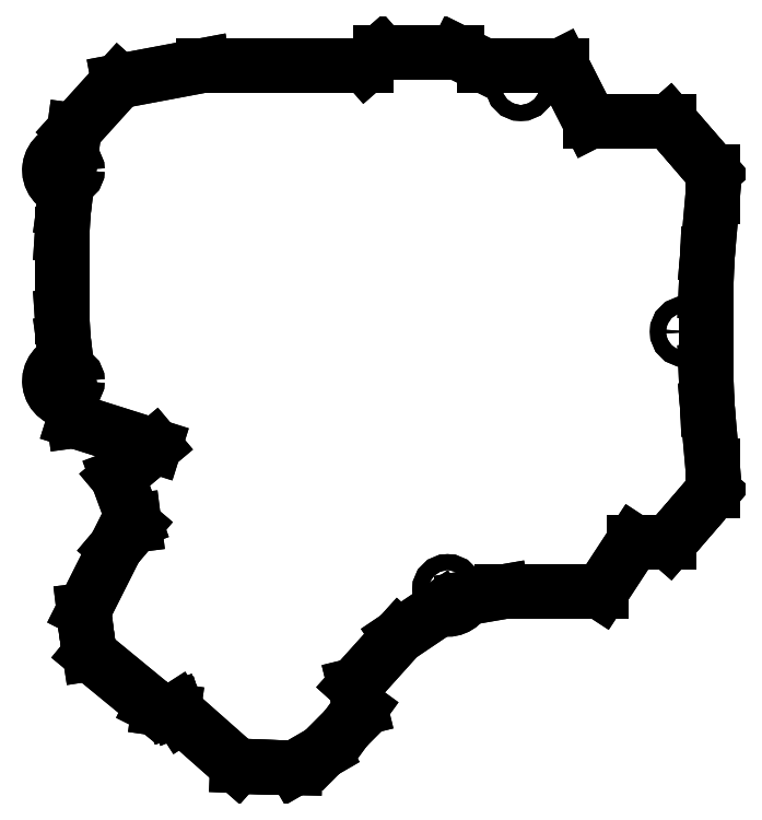
<metadata>
{"format":"dxf","ext":"dxf","renderer":"ezdxf+matplotlib","layout":"modelspace","background":"white","min_lineweight":24,"dpi":150}
</metadata>
<code>
0
SECTION
2
ENTITIES
0
LINE
8
0
10
37.61
20
-3.5
30
0
11
37.61
21
-3.5
31
-5
0
LINE
8
0
10
37.61
20
-20.5
30
0
11
37.61
21
-20.5
31
-5
0
LINE
8
0
10
37.61
20
-3.5
30
-4.441e-16
11
37.61
21
-20.5
31
-4.441e-16
0
LINE
8
0
10
37.61
20
-3.5
30
-5
11
37.61
21
-20.5
31
-5
0
LINE
8
0
10
37.97
20
-28.42
30
0
11
37.97
21
-28.42
31
-5
0
LINE
8
0
10
37.97
20
-28.42
30
0
11
37.61
21
-20.5
31
0
0
LINE
8
0
10
37.97
20
-28.42
30
-5
11
37.61
21
-20.5
31
-5
0
LINE
8
0
10
39.06
20
-40.76
30
0
11
39.06
21
-40.76
31
-5
0
LINE
8
0
10
37.97
20
-28.42
30
0
11
39.06
21
-40.76
31
0
0
LINE
8
0
10
37.97
20
-28.42
30
-5
11
39.06
21
-40.76
31
-5
0
LINE
8
0
10
39.06
20
-46.18
30
0
11
39.06
21
-46.18
31
-5
0
LINE
8
0
10
39.06
20
-46.18
30
0
11
39.06
21
-40.76
31
0
0
LINE
8
0
10
39.06
20
-46.18
30
-5
11
39.06
21
-40.76
31
-5
0
LINE
8
0
10
33.55
20
-52.64
30
-4.441e-16
11
33.55
21
-52.64
31
-5
0
LINE
8
0
10
39.06
20
-46.18
30
0
11
33.55
21
-52.64
31
0
0
LINE
8
0
10
39.06
20
-46.18
30
-5
11
33.55
21
-52.64
31
-5
0
LINE
8
0
10
29.74
20
-56.99
30
0
11
29.74
21
-56.99
31
-5
0
LINE
8
0
10
29.74
20
-56.99
30
0
11
33.55
21
-52.64
31
0
0
LINE
8
0
10
29.74
20
-56.99
30
-5
11
33.55
21
-52.64
31
-5
0
LINE
8
0
10
22.16
20
-56.99
30
0
11
22.16
21
-56.99
31
-5
0
LINE
8
0
10
22.16
20
-56.99
30
0
11
29.74
21
-56.99
31
0
0
LINE
8
0
10
22.16
20
-56.99
30
-5
11
29.74
21
-56.99
31
-5
0
LINE
8
0
10
15.14
20
-67.72
30
0
11
15.14
21
-67.72
31
-5
0
LINE
8
0
10
22.16
20
-56.99
30
0
11
15.14
21
-67.72
31
0
0
LINE
8
0
10
22.16
20
-56.99
30
-5
11
15.14
21
-67.72
31
-5
0
LINE
8
0
10
-6.065
20
-67.72
30
0
11
-6.065
21
-67.72
31
-5
0
LINE
8
0
10
-6.065
20
-67.72
30
0
11
15.14
21
-67.72
31
0
0
LINE
8
0
10
-6.065
20
-67.72
30
-5
11
15.14
21
-67.72
31
-5
0
LINE
8
0
10
-13.86
20
-69.06
30
3.153e-16
11
-13.86
21
-69.06
31
-5
0
LINE
8
0
10
-13.86
20
-69.06
30
0
11
-6.065
21
-67.72
31
0
0
LINE
8
0
10
-13.86
20
-69.06
30
-5
11
-6.065
21
-67.72
31
-5
0
LINE
8
0
10
-19.16
20
-71.16
30
-5.811e-16
11
-19.16
21
-71.16
31
-5
0
ARC
8
0
10
-17.67
20
-67.17
30
0
40
4.255
50
249.5
51
333.6
0
ARC
8
0
10
-17.67
20
-67.17
30
-5
40
4.255
50
249.5
51
333.6
0
LINE
8
0
10
-28.11
20
-77.19
30
0
11
-28.11
21
-77.19
31
-5
0
LINE
8
0
10
-19.16
20
-71.16
30
0
11
-28.11
21
-77.19
31
0
0
LINE
8
0
10
-19.16
20
-71.16
30
-5
11
-28.11
21
-77.19
31
-5
0
LINE
8
0
10
-37.54
20
-87.67
30
0
11
-37.54
21
-87.67
31
-5
0
LINE
8
0
10
-37.54
20
-87.67
30
-2.22e-16
11
-28.11
21
-77.19
31
-2.22e-16
0
LINE
8
0
10
-37.54
20
-87.67
30
-5
11
-28.11
21
-77.19
31
-5
0
LINE
8
0
10
-36.32
20
-92.62
30
0
11
-36.32
21
-92.62
31
-5
0
LINE
8
0
10
-37.54
20
-87.67
30
0
11
-36.32
21
-92.62
31
0
0
LINE
8
0
10
-37.54
20
-87.67
30
-5
11
-36.32
21
-92.62
31
-5
0
LINE
8
0
10
-39.42
20
-96.89
30
-8.882e-16
11
-39.42
21
-96.89
31
-5
0
LINE
8
0
10
-36.32
20
-92.62
30
0
11
-39.42
21
-96.89
31
0
0
LINE
8
0
10
-36.32
20
-92.62
30
-5
11
-39.42
21
-96.89
31
-5
0
LINE
8
0
10
-44.46
20
-102
30
0
11
-44.46
21
-102
31
-5
0
LINE
8
0
10
-44.46
20
-102
30
0
11
-39.42
21
-96.89
31
0
0
LINE
8
0
10
-44.46
20
-102
30
-5
11
-39.42
21
-96.89
31
-5
0
LINE
8
0
10
-50.32
20
-105.3
30
0
11
-50.32
21
-105.3
31
-5
0
LINE
8
0
10
-44.46
20
-102
30
-4.441e-16
11
-50.32
21
-105.3
31
-4.441e-16
0
LINE
8
0
10
-44.46
20
-102
30
-5
11
-50.32
21
-105.3
31
-5
0
LINE
8
0
10
-54.47
20
-105.3
30
0
11
-54.47
21
-105.3
31
-5
0
LINE
8
0
10
-50.32
20
-105.3
30
-3.331e-16
11
-54.47
21
-105.3
31
-3.331e-16
0
LINE
8
0
10
-50.32
20
-105.3
30
-5
11
-54.47
21
-105.3
31
-5
0
LINE
8
0
10
-62.64
20
-104.9
30
0
11
-62.64
21
-104.9
31
-5
0
LINE
8
0
10
-54.47
20
-105.3
30
4.441e-16
11
-62.64
21
-104.9
31
4.441e-16
0
LINE
8
0
10
-54.47
20
-105.3
30
-5
11
-62.64
21
-104.9
31
-5
0
LINE
8
0
10
-74.59
20
-94.34
30
0
11
-74.59
21
-94.34
31
-5
0
LINE
8
0
10
-62.64
20
-104.9
30
0
11
-74.59
21
-94.34
31
0
0
LINE
8
0
10
-62.64
20
-104.9
30
-5
11
-74.59
21
-94.34
31
-5
0
LINE
8
0
10
-75.56
20
-92.84
30
0
11
-75.56
21
-92.84
31
-5
0
LINE
8
0
10
-75.56
20
-92.84
30
-4.441e-16
11
-74.59
21
-94.34
31
-4.441e-16
0
LINE
8
0
10
-75.56
20
-92.84
30
-5
11
-74.59
21
-94.34
31
-5
0
LINE
8
0
10
-75.98
20
-93.01
30
0
11
-75.98
21
-93.01
31
-5
0
LINE
8
0
10
-75.98
20
-93.01
30
-6.661e-16
11
-75.56
21
-92.84
31
-6.661e-16
0
LINE
8
0
10
-75.98
20
-93.01
30
-5
11
-75.56
21
-92.84
31
-5
0
LINE
8
0
10
-76.35
20
-93.12
30
0
11
-76.35
21
-93.12
31
-5
0
LINE
8
0
10
-75.98
20
-93.01
30
-2.22e-16
11
-76.35
21
-93.12
31
-2.22e-16
0
LINE
8
0
10
-75.98
20
-93.01
30
-5
11
-76.35
21
-93.12
31
-5
0
LINE
8
0
10
-79.45
20
-92.68
30
0
11
-79.45
21
-92.68
31
-5
0
LINE
8
0
10
-76.35
20
-93.12
30
0
11
-79.45
21
-92.68
31
0
0
LINE
8
0
10
-76.35
20
-93.12
30
-5
11
-79.45
21
-92.68
31
-5
0
LINE
8
0
10
-80.78
20
-92.02
30
0
11
-80.78
21
-92.02
31
-5
0
LINE
8
0
10
-80.78
20
-92.02
30
4.441e-16
11
-79.45
21
-92.68
31
4.441e-16
0
LINE
8
0
10
-80.78
20
-92.02
30
-5
11
-79.45
21
-92.68
31
-5
0
LINE
8
0
10
-94.25
20
-80.96
30
0
11
-94.25
21
-80.96
31
-5
0
LINE
8
0
10
-94.25
20
-80.96
30
0
11
-80.78
21
-92.02
31
0
0
LINE
8
0
10
-94.25
20
-80.96
30
-5
11
-80.78
21
-92.02
31
-5
0
LINE
8
0
10
-94.82
20
-77.29
30
0
11
-94.82
21
-77.29
31
-5
0
LINE
8
0
10
-94.82
20
-77.29
30
0
11
-94.25
21
-80.96
31
0
0
LINE
8
0
10
-94.82
20
-77.29
30
-5
11
-94.25
21
-80.96
31
-5
0
LINE
8
0
10
-95.5
20
-71.64
30
0
11
-95.5
21
-71.64
31
-5
0
LINE
8
0
10
-95.5
20
-71.64
30
5.551e-17
11
-94.82
21
-77.29
31
5.551e-17
0
LINE
8
0
10
-95.5
20
-71.64
30
-5
11
-94.82
21
-77.29
31
-5
0
LINE
8
0
10
-88.74
20
-58.2
30
0
11
-88.74
21
-58.2
31
-5
0
LINE
8
0
10
-88.74
20
-58.2
30
0
11
-95.5
21
-71.64
31
0
0
LINE
8
0
10
-88.74
20
-58.2
30
-5
11
-95.5
21
-71.64
31
-5
0
LINE
8
0
10
-84.7
20
-53.43
30
0
11
-84.7
21
-53.43
31
-5
0
LINE
8
0
10
-84.7
20
-53.43
30
4.441e-16
11
-88.74
21
-58.2
31
4.441e-16
0
LINE
8
0
10
-84.7
20
-53.43
30
-5
11
-88.74
21
-58.2
31
-5
0
LINE
8
0
10
-84.82
20
-52.49
30
0
11
-84.82
21
-52.49
31
-5
0
LINE
8
0
10
-84.7
20
-53.43
30
-2.22e-16
11
-84.82
21
-52.49
31
-2.22e-16
0
LINE
8
0
10
-84.7
20
-53.43
30
-5
11
-84.82
21
-52.49
31
-5
0
LINE
8
0
10
-88.28
20
-43.14
30
0
11
-88.28
21
-43.14
31
-5
0
LINE
8
0
10
-88.28
20
-43.14
30
0
11
-84.82
21
-52.49
31
0
0
LINE
8
0
10
-88.28
20
-43.14
30
-5
11
-84.82
21
-52.49
31
-5
0
LINE
8
0
10
-80.38
20
-36.5
30
0
11
-80.38
21
-36.5
31
-5
0
LINE
8
0
10
-88.28
20
-43.14
30
-1.11e-16
11
-80.38
21
-36.5
31
-1.11e-16
0
LINE
8
0
10
-88.28
20
-43.14
30
-5
11
-80.38
21
-36.5
31
-5
0
LINE
8
0
10
-97.57
20
-31.07
30
0
11
-97.57
21
-31.07
31
-5
0
LINE
8
0
10
-97.57
20
-31.07
30
0
11
-80.38
21
-36.5
31
0
0
LINE
8
0
10
-97.57
20
-31.07
30
-5
11
-80.38
21
-36.5
31
-5
0
LINE
8
0
10
-98.14
20
-26.8
30
2.498e-16
11
-98.14
21
-26.8
31
-5
0
LINE
8
0
10
-97.57
20
-31.07
30
0
11
-98.14
21
-26.8
31
0
0
LINE
8
0
10
-97.57
20
-31.07
30
-5
11
-98.14
21
-26.8
31
-5
0
LINE
8
0
10
-99.27
20
-18.36
30
-3.704e-16
11
-99.27
21
-18.36
31
-5
0
ARC
8
0
10
-98.59
20
-22.56
30
0
40
4.255
50
99.14
51
276.1
0
ARC
8
0
10
-98.59
20
-22.56
30
-5
40
4.255
50
99.14
51
276.1
0
LINE
8
0
10
-99.82
20
-14.26
30
0
11
-99.82
21
-14.26
31
-5
0
LINE
8
0
10
-99.27
20
-18.36
30
0
11
-99.82
21
-14.26
31
0
0
LINE
8
0
10
-99.27
20
-18.36
30
-5
11
-99.82
21
-14.26
31
-5
0
LINE
8
0
10
-100.2
20
-8.8
30
0
11
-100.2
21
-8.8
31
-5
0
LINE
8
0
10
-100.2
20
-8.8
30
-3.553e-15
11
-99.82
21
-14.26
31
-3.553e-15
0
LINE
8
0
10
-100.2
20
-8.8
30
-5
11
-99.82
21
-14.26
31
-5
0
LINE
8
0
10
-100.2
20
8.8
30
0
11
-100.2
21
8.8
31
-5
0
LINE
8
0
10
-100.2
20
8.8
30
0
11
-100.2
21
-8.8
31
0
0
LINE
8
0
10
-100.2
20
8.8
30
-5
11
-100.2
21
-8.8
31
-5
0
LINE
8
0
10
-99.82
20
14.26
30
0
11
-99.82
21
14.26
31
-5
0
LINE
8
0
10
-100.2
20
8.8
30
-3.553e-15
11
-99.82
21
14.26
31
-3.553e-15
0
LINE
8
0
10
-100.2
20
8.8
30
-5
11
-99.82
21
14.26
31
-5
0
LINE
8
0
10
-99.27
20
18.36
30
-7.251e-16
11
-99.27
21
18.36
31
-5
0
LINE
8
0
10
-99.27
20
18.36
30
0
11
-99.82
21
14.26
31
0
0
LINE
8
0
10
-99.27
20
18.36
30
-5
11
-99.82
21
14.26
31
-5
0
LINE
8
0
10
-98.14
20
26.8
30
2.242e-16
11
-98.14
21
26.8
31
-5
0
ARC
8
0
10
-98.59
20
22.56
30
0
40
4.255
50
83.88
51
260.9
0
ARC
8
0
10
-98.59
20
22.56
30
-5
40
4.255
50
83.88
51
260.9
0
LINE
8
0
10
-97.57
20
31.07
30
0
11
-97.57
21
31.07
31
-5
0
LINE
8
0
10
-97.57
20
31.07
30
0
11
-98.14
21
26.8
31
0
0
LINE
8
0
10
-97.57
20
31.07
30
-5
11
-98.14
21
26.8
31
-5
0
LINE
8
0
10
-88.07
20
41.57
30
0
11
-88.07
21
41.57
31
-5
0
LINE
8
0
10
-97.57
20
31.07
30
0
11
-88.07
21
41.57
31
0
0
LINE
8
0
10
-97.57
20
31.07
30
-5
11
-88.07
21
41.57
31
-5
0
LINE
8
0
10
-69.85
20
44.99
30
0
11
-69.85
21
44.99
31
-5
0
LINE
8
0
10
-88.07
20
41.57
30
0
11
-69.85
21
44.99
31
0
0
LINE
8
0
10
-88.07
20
41.57
30
-5
11
-69.85
21
44.99
31
-5
0
LINE
8
0
10
-35.16
20
44.99
30
0
11
-35.16
21
44.99
31
-5
0
LINE
8
0
10
-69.85
20
44.99
30
0
11
-35.16
21
44.99
31
0
0
LINE
8
0
10
-69.85
20
44.99
30
-5
11
-35.16
21
44.99
31
-5
0
LINE
8
0
10
-31.95
20
47.81
30
0
11
-31.95
21
47.81
31
-5
0
LINE
8
0
10
-35.16
20
44.99
30
0
11
-31.95
21
47.81
31
0
0
LINE
8
0
10
-35.16
20
44.99
30
-5
11
-31.95
21
47.81
31
-5
0
LINE
8
0
10
-15.6
20
47.81
30
0
11
-15.6
21
47.81
31
-5
0
LINE
8
0
10
-31.95
20
47.81
30
0
11
-15.6
21
47.81
31
0
0
LINE
8
0
10
-31.95
20
47.81
30
-5
11
-15.6
21
47.81
31
-5
0
LINE
8
0
10
-9.905
20
44.99
30
0
11
-9.905
21
44.99
31
-5
0
LINE
8
0
10
-9.905
20
44.99
30
0
11
-15.6
21
47.81
31
0
0
LINE
8
0
10
-9.905
20
44.99
30
-5
11
-15.6
21
47.81
31
-5
0
LINE
8
0
10
6.709
20
44.99
30
0
11
6.709
21
44.99
31
-5
0
LINE
8
0
10
-9.905
20
44.99
30
0
11
6.709
21
44.99
31
0
0
LINE
8
0
10
-9.905
20
44.99
30
-5
11
6.709
21
44.99
31
-5
0
LINE
8
0
10
12.8
20
32.99
30
0
11
12.8
21
32.99
31
-5
0
LINE
8
0
10
12.8
20
32.99
30
0
11
6.709
21
44.99
31
0
0
LINE
8
0
10
12.8
20
32.99
30
-5
11
6.709
21
44.99
31
-5
0
LINE
8
0
10
29.74
20
32.99
30
0
11
29.74
21
32.99
31
-5
0
LINE
8
0
10
12.8
20
32.99
30
0
11
29.74
21
32.99
31
0
0
LINE
8
0
10
12.8
20
32.99
30
-5
11
29.74
21
32.99
31
-5
0
LINE
8
0
10
33.55
20
28.64
30
-4.441e-16
11
33.55
21
28.64
31
-5
0
LINE
8
0
10
29.74
20
32.99
30
0
11
33.55
21
28.64
31
0
0
LINE
8
0
10
29.74
20
32.99
30
-5
11
33.55
21
28.64
31
-5
0
LINE
8
0
10
39.06
20
22.18
30
0
11
39.06
21
22.18
31
-5
0
LINE
8
0
10
39.06
20
22.18
30
0
11
33.55
21
28.64
31
0
0
LINE
8
0
10
39.06
20
22.18
30
-5
11
33.55
21
28.64
31
-5
0
LINE
8
0
10
39.06
20
16.76
30
0
11
39.06
21
16.76
31
-5
0
LINE
8
0
10
39.06
20
16.76
30
0
11
39.06
21
22.18
31
0
0
LINE
8
0
10
39.06
20
16.76
30
-5
11
39.06
21
22.18
31
-5
0
LINE
8
0
10
37.97
20
4.422
30
0
11
37.97
21
4.422
31
-5
0
LINE
8
0
10
37.97
20
4.422
30
0
11
39.06
21
16.76
31
0
0
LINE
8
0
10
37.97
20
4.422
30
-5
11
39.06
21
16.76
31
-5
0
LINE
8
0
10
37.61
20
-3.5
30
-4.441e-16
11
37.97
21
4.422
31
-4.441e-16
0
LINE
8
0
10
37.61
20
-3.5
30
-5
11
37.97
21
4.422
31
-5
0
LINE
8
0
10
-15.97
20
-67.17
30
0
11
-15.97
21
-67.17
31
-5
0
CIRCLE
8
0
10
-17.67
20
-67.17
30
0
40
1.7
0
CIRCLE
8
0
10
-17.67
20
-67.17
30
-5
40
1.7
0
LINE
8
0
10
-96.89
20
-22.56
30
0
11
-96.89
21
-22.56
31
-5
0
CIRCLE
8
0
10
-98.59
20
-22.56
30
0
40
1.7
0
CIRCLE
8
0
10
-98.59
20
-22.56
30
-5
40
1.7
0
LINE
8
0
10
-96.89
20
22.56
30
0
11
-96.89
21
22.56
31
-5
0
CIRCLE
8
0
10
-98.59
20
22.56
30
0
40
1.7
0
CIRCLE
8
0
10
-98.59
20
22.56
30
-5
40
1.7
0
LINE
8
0
10
34.9
20
-12
30
0
11
34.9
21
-12
31
-5
0
CIRCLE
8
0
10
33.2
20
-12
30
0
40
1.7
0
CIRCLE
8
0
10
33.2
20
-12
30
-5
40
1.7
0
LINE
8
0
10
-0.2964
20
40.65
30
0
11
-0.2964
21
40.65
31
-5
0
CIRCLE
8
0
10
-1.996
20
40.65
30
0
40
1.7
0
CIRCLE
8
0
10
-1.996
20
40.65
30
-5
40
1.7
0
ENDSEC
0
EOF

</code>
